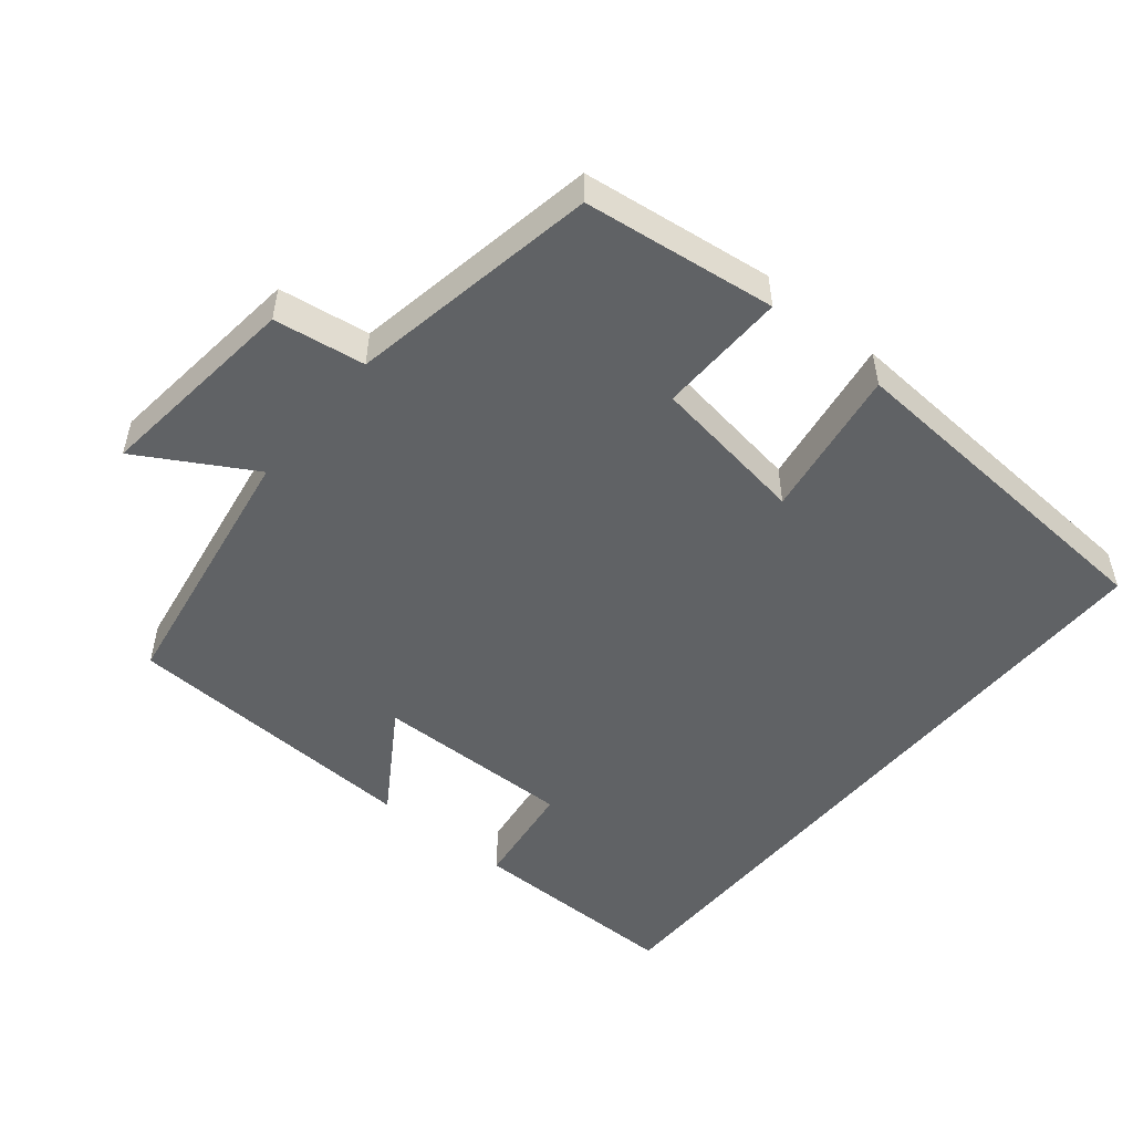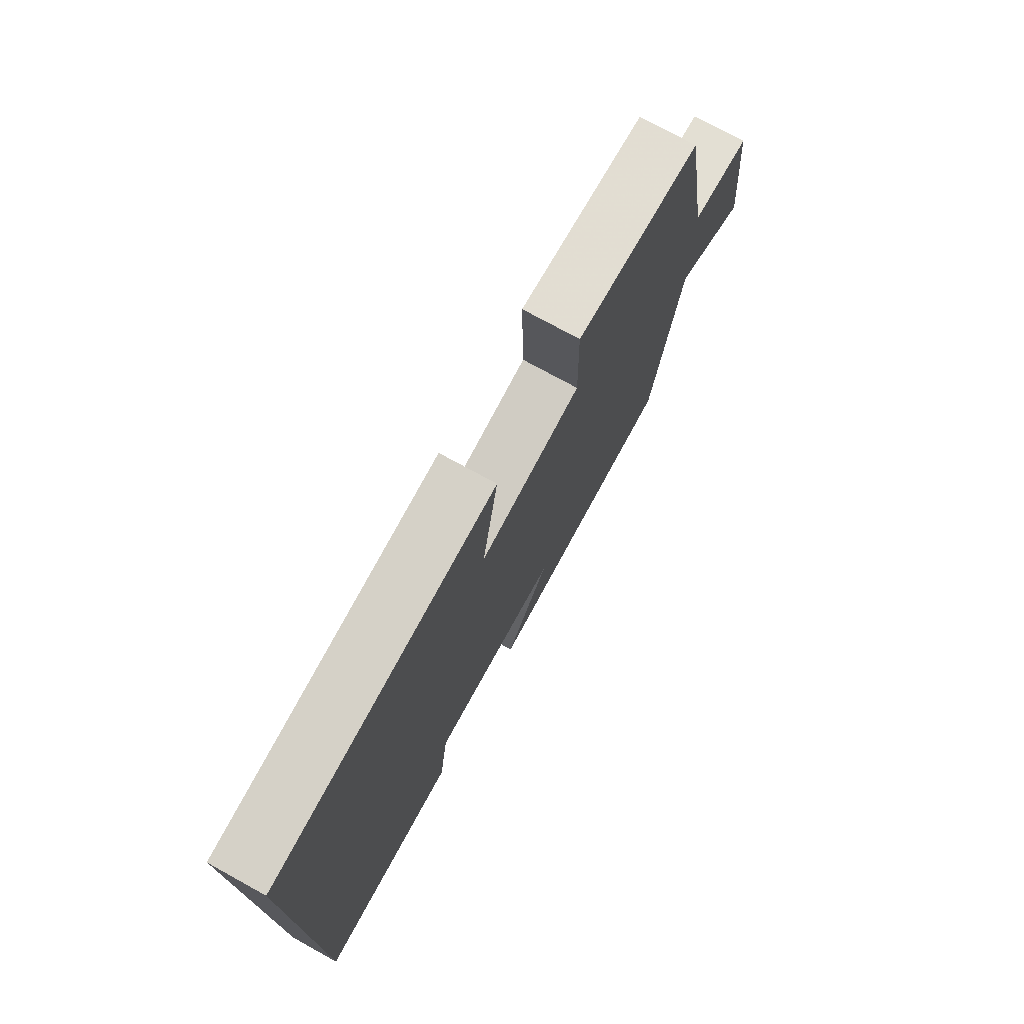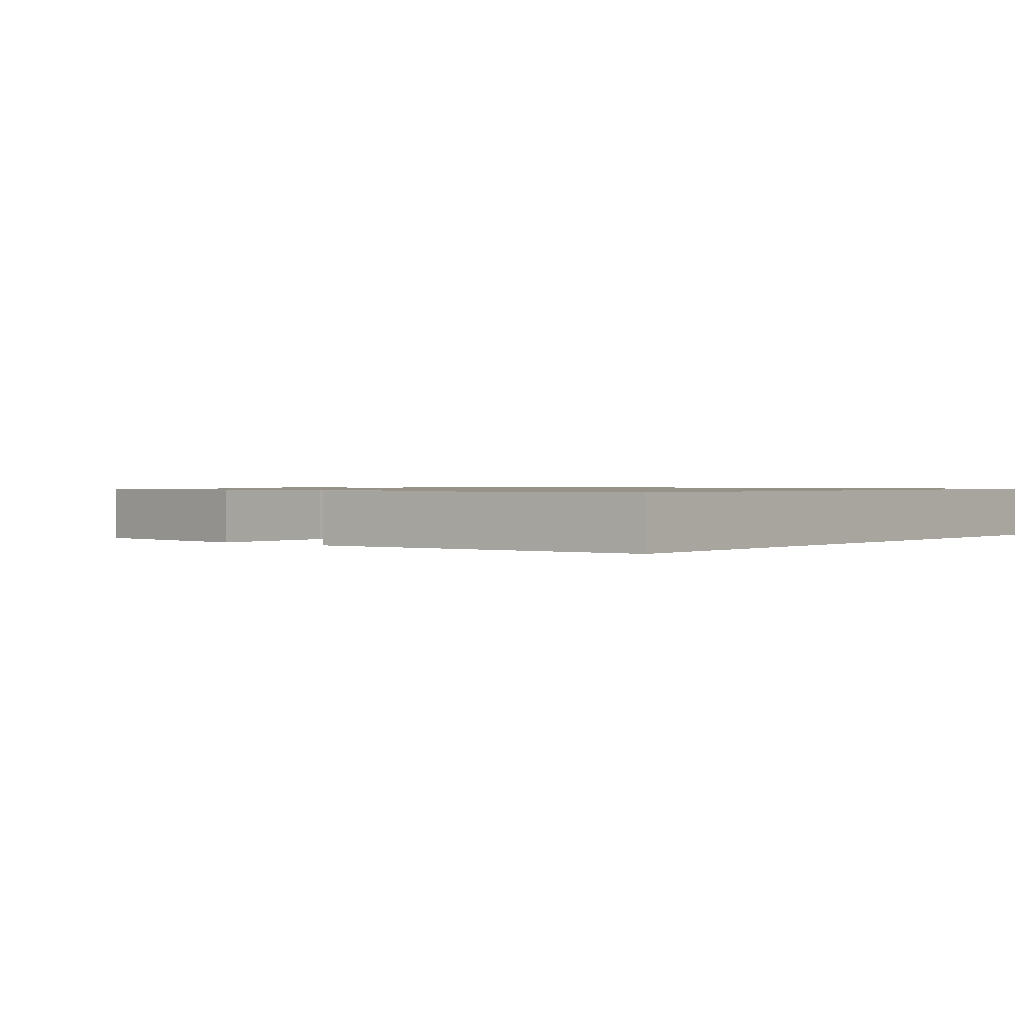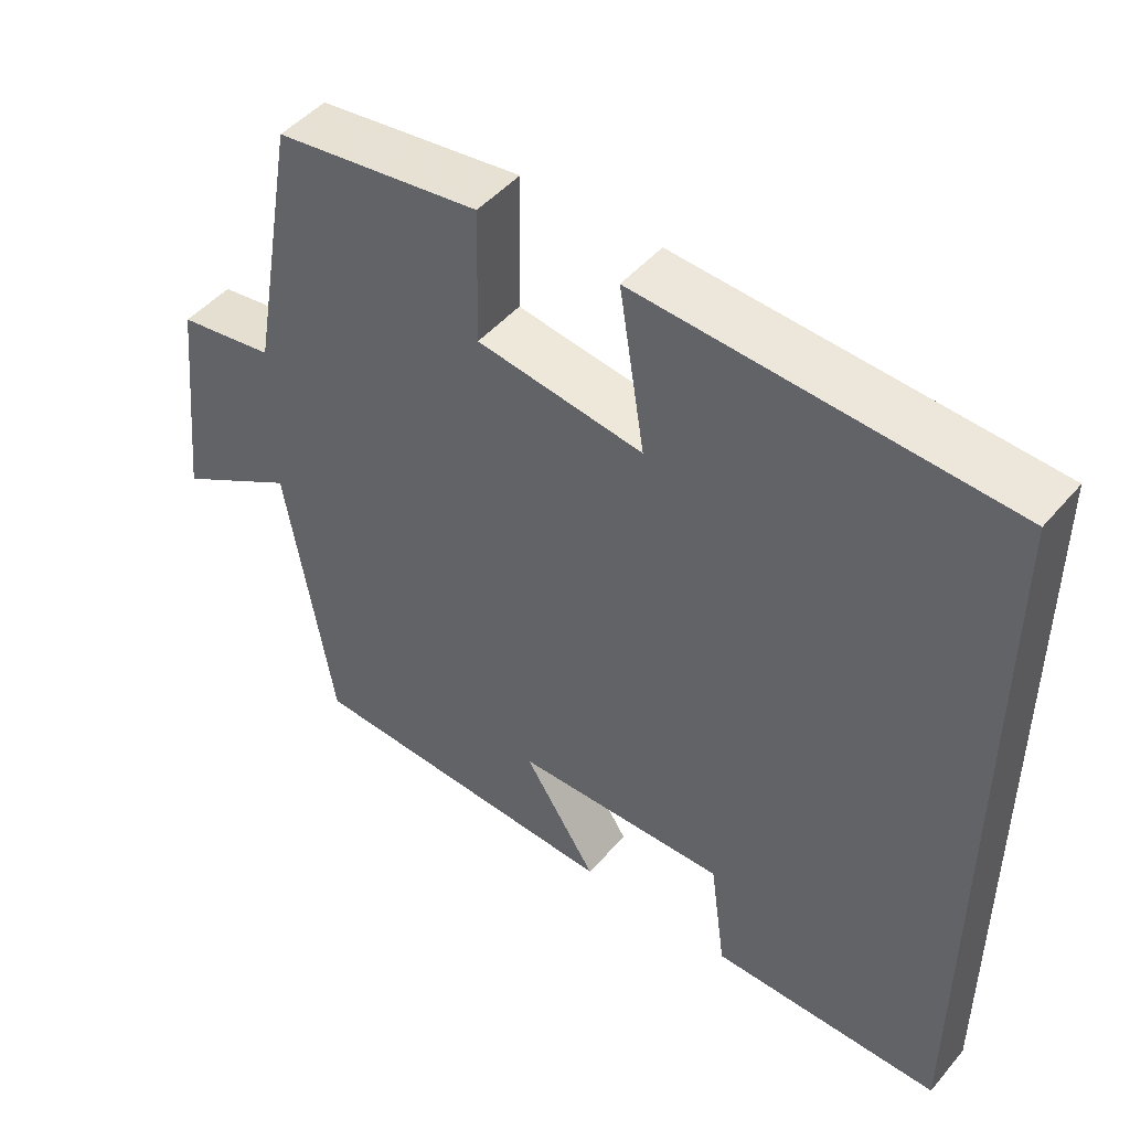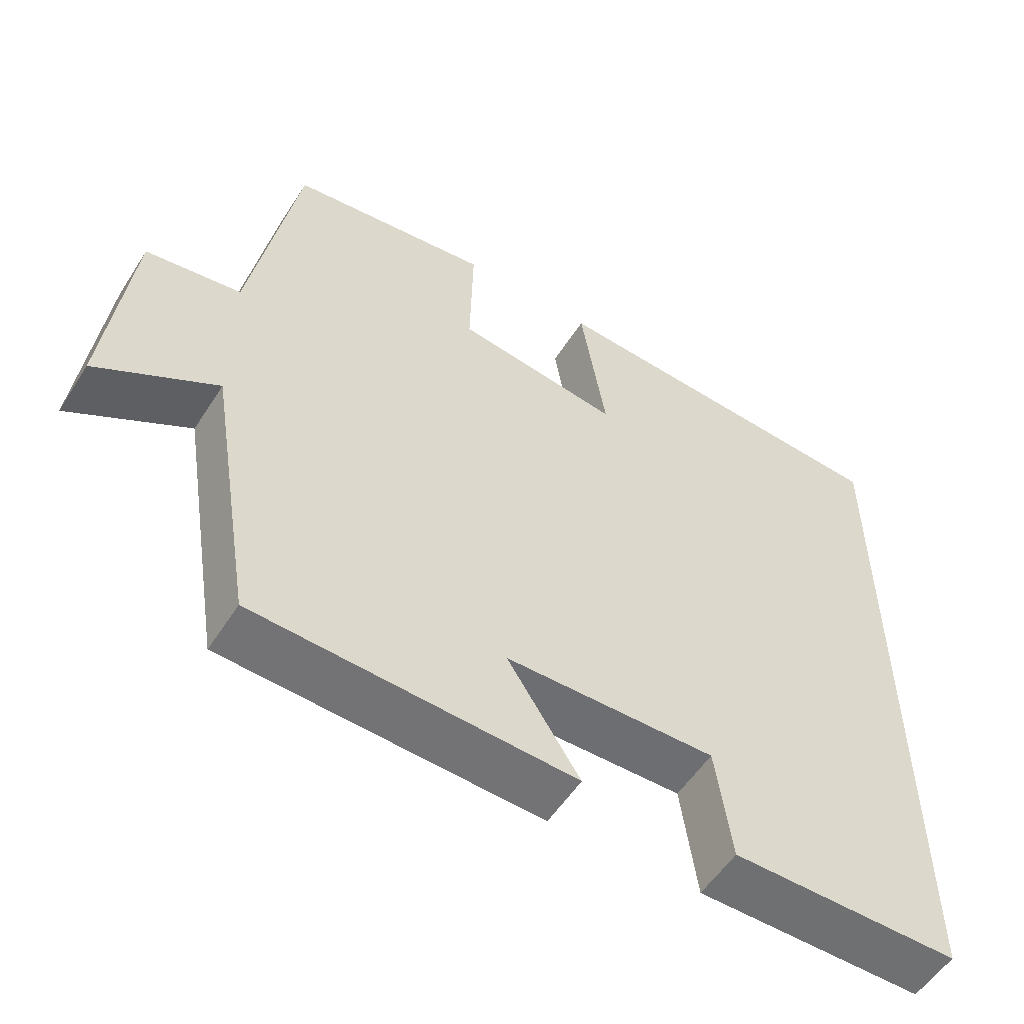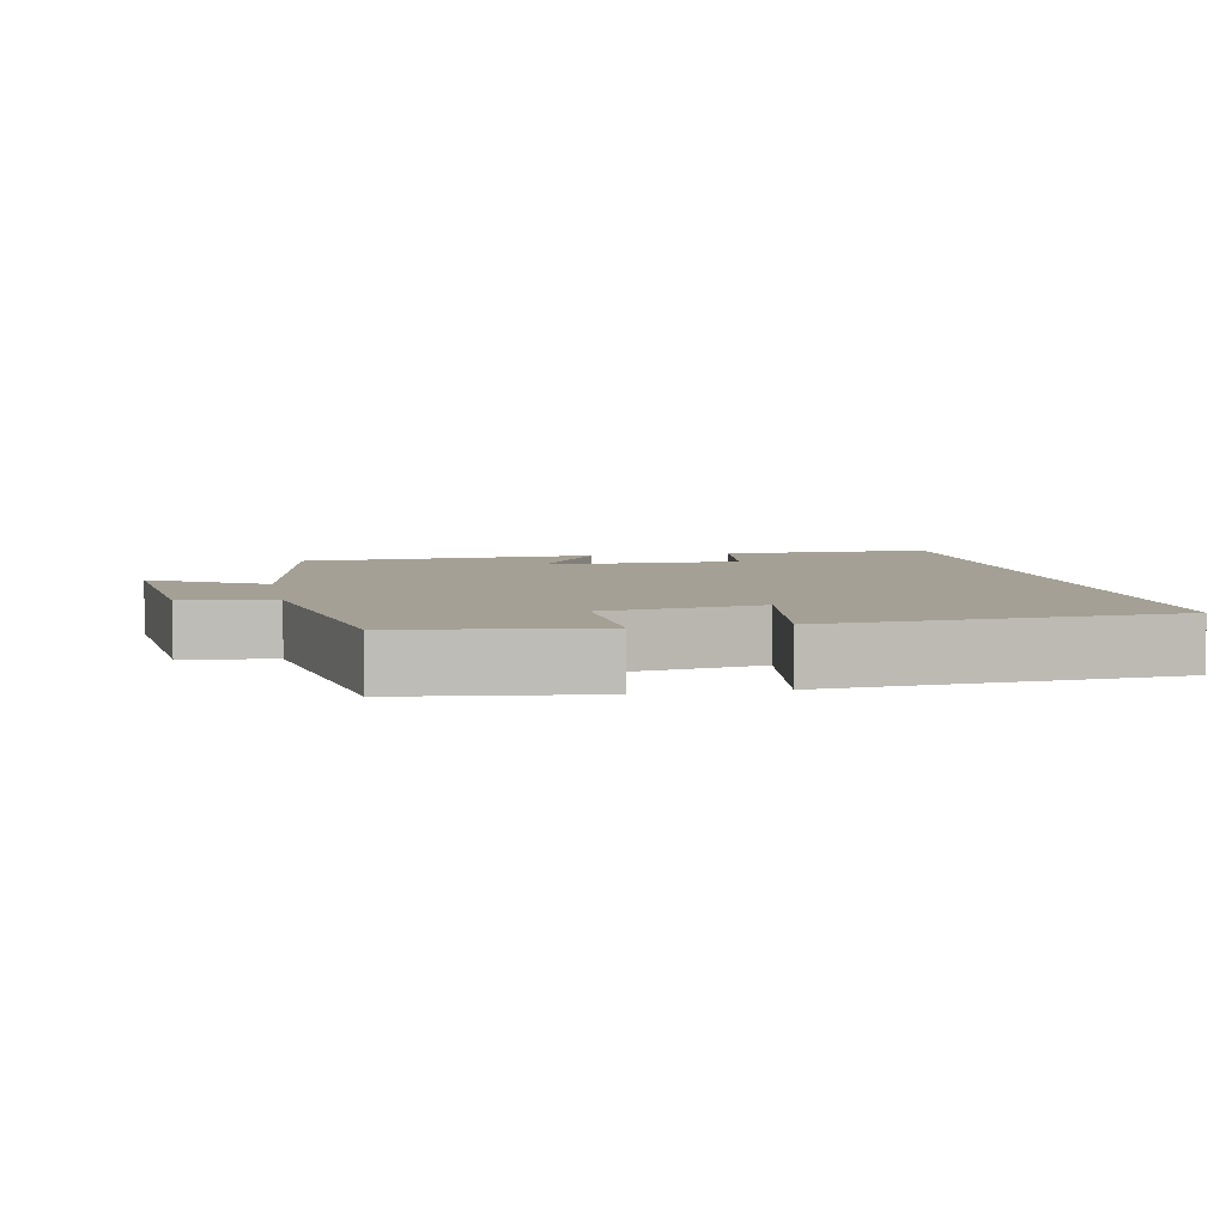
<metadata>
{"format":"obj","ext":"obj","renderer":"f3d","projection":"perspective","resolution":1024,"background":"white","views":[{"elev":-50.5,"azim":-39.5,"up":"+Y"},{"elev":75.3,"azim":118.8,"up":"+Z"},{"elev":1.0,"azim":39.2,"up":"+Y"},{"elev":47.4,"azim":38.2,"up":"+Z"},{"elev":-54.7,"azim":-32.1,"up":"+Z"},{"elev":5.7,"azim":-11.3,"up":"+Y"}]}
</metadata>
<code>
v -0.438 0.07 -0.479
v -0.5 0.07 -0.104
v -0.66 0.07 -0.197
v -0.628 0.07 0.095
v -0.5 0.07 0.114
v -0.437 0.07 0.465
v -0.166 0.07 0.5
v -0.17 0.07 0.319
v 0.05 0.07 0.287
v 0.016 0.07 0.5
v 0.5 0.07 0.47
v 0.5 0.07 -0.502
v 0.194 0.07 -0.5
v 0.173 0.07 -0.346
v -0.109 0.07 -0.35
v -0.012 0.07 -0.5
v -0.438 0 -0.479
v -0.5 0 -0.104
v -0.66 0 -0.197
v -0.628 0 0.095
v -0.5 0 0.114
v -0.437 0 0.465
v -0.166 0 0.5
v -0.17 0 0.319
v 0.05 0 0.287
v 0.016 0 0.5
v 0.5 0 0.47
v 0.5 0 -0.502
v 0.194 0 -0.5
v 0.173 0 -0.346
v -0.109 0 -0.35
v -0.012 0 -0.5
f 15 16 1 2
f 14 15 2
f 11 12 13 14
f 9 10 11 14
f 8 9 14 2
f 5 6 7 8
f 5 8 2 3
f 3 4 5
f 18 17 32 31
f 18 31 30
f 30 29 28 27
f 30 27 26 25
f 18 30 25 24
f 24 23 22 21
f 19 18 24 21
f 21 20 19
f 1 17 18 2
f 2 18 19 3
f 3 19 20 4
f 4 20 21 5
f 5 21 22 6
f 6 22 23 7
f 7 23 24 8
f 8 24 25 9
f 9 25 26 10
f 10 26 27 11
f 11 27 28 12
f 12 28 29 13
f 13 29 30 14
f 14 30 31 15
f 15 31 32 16
f 16 32 17 1

</code>
